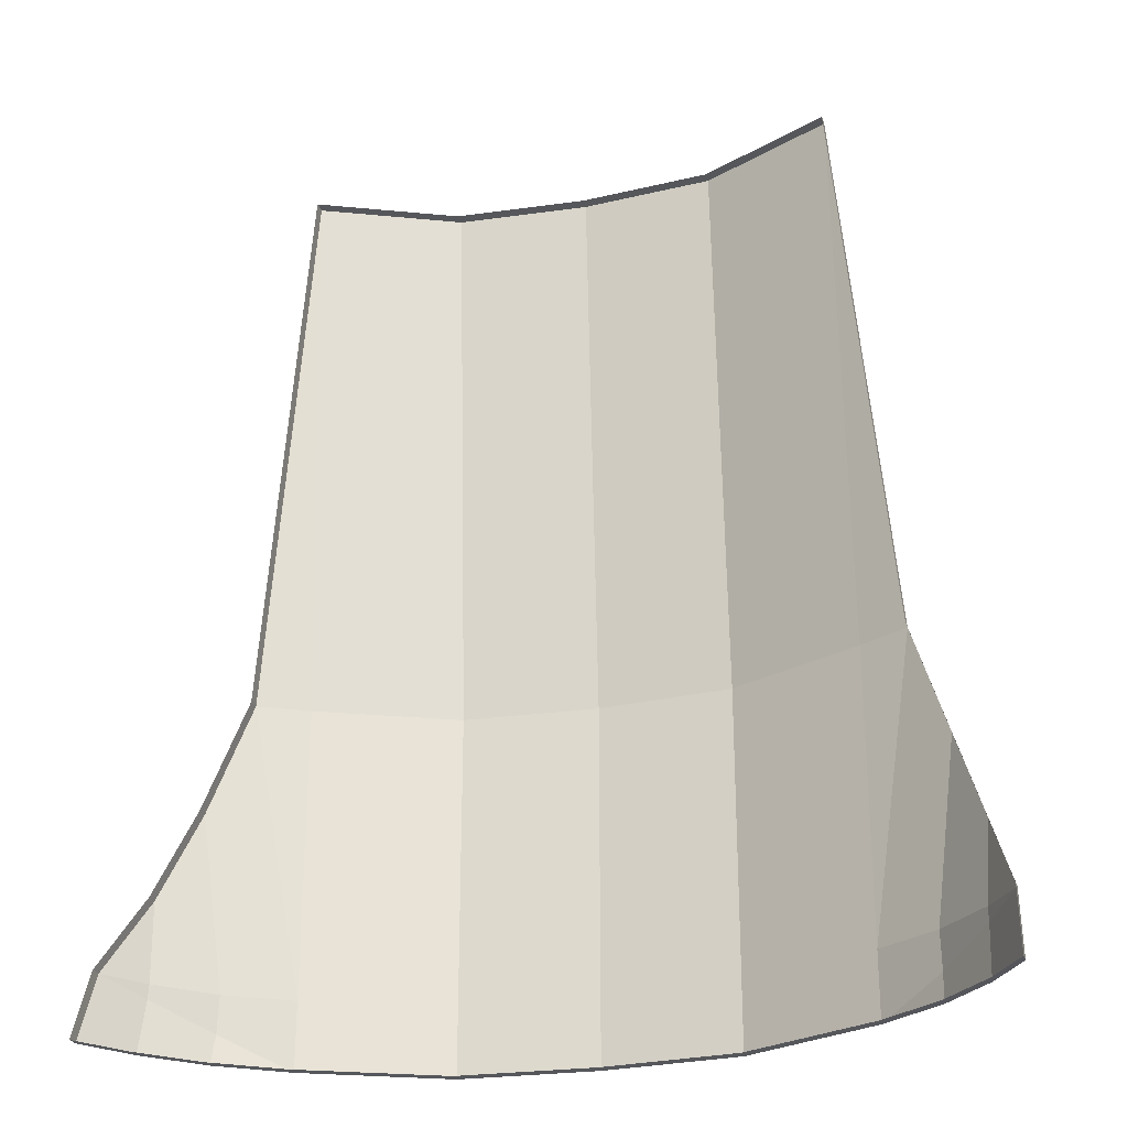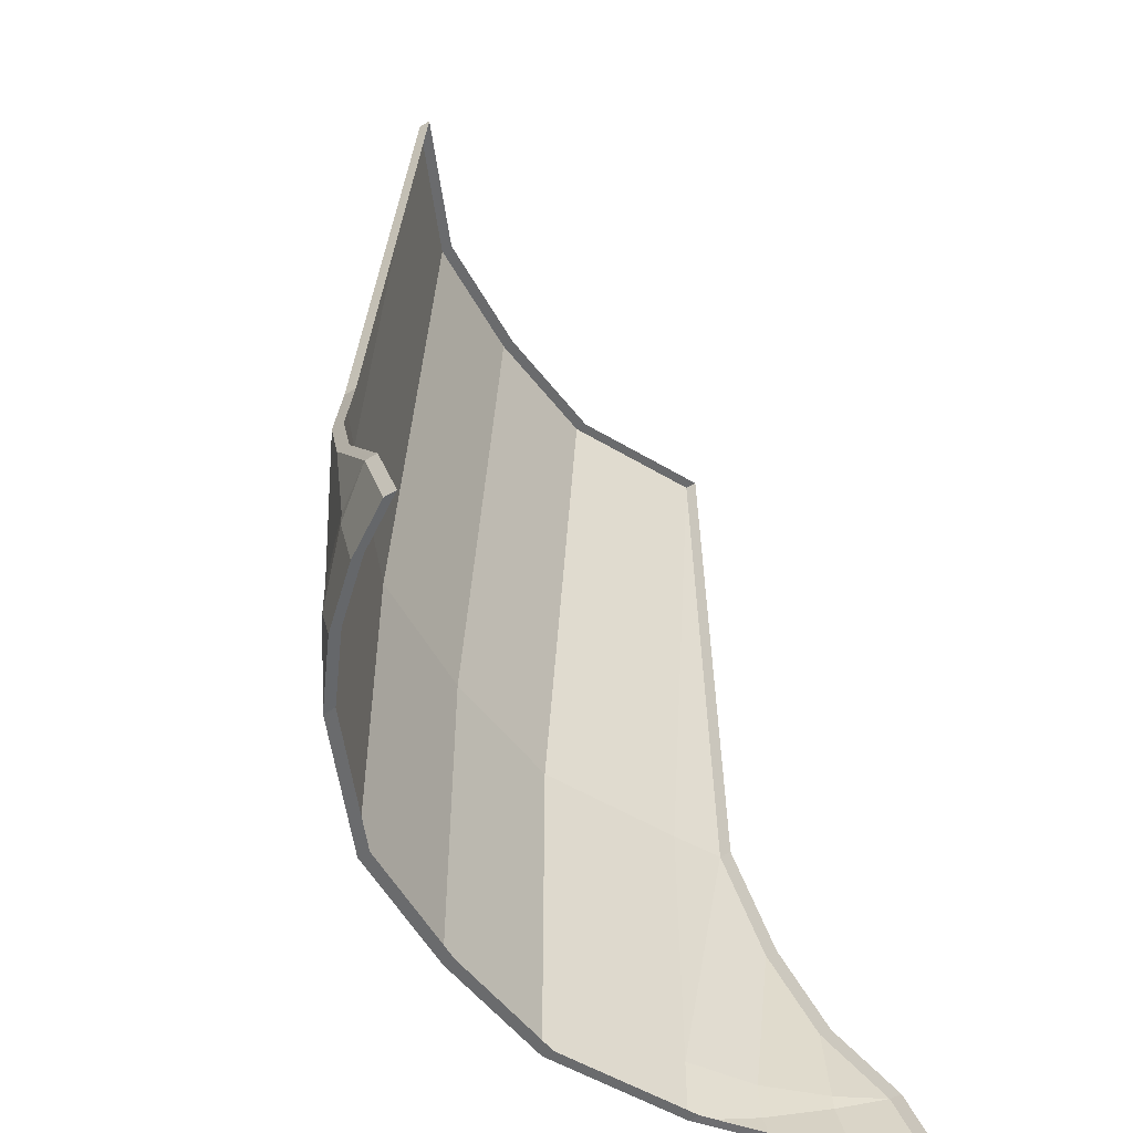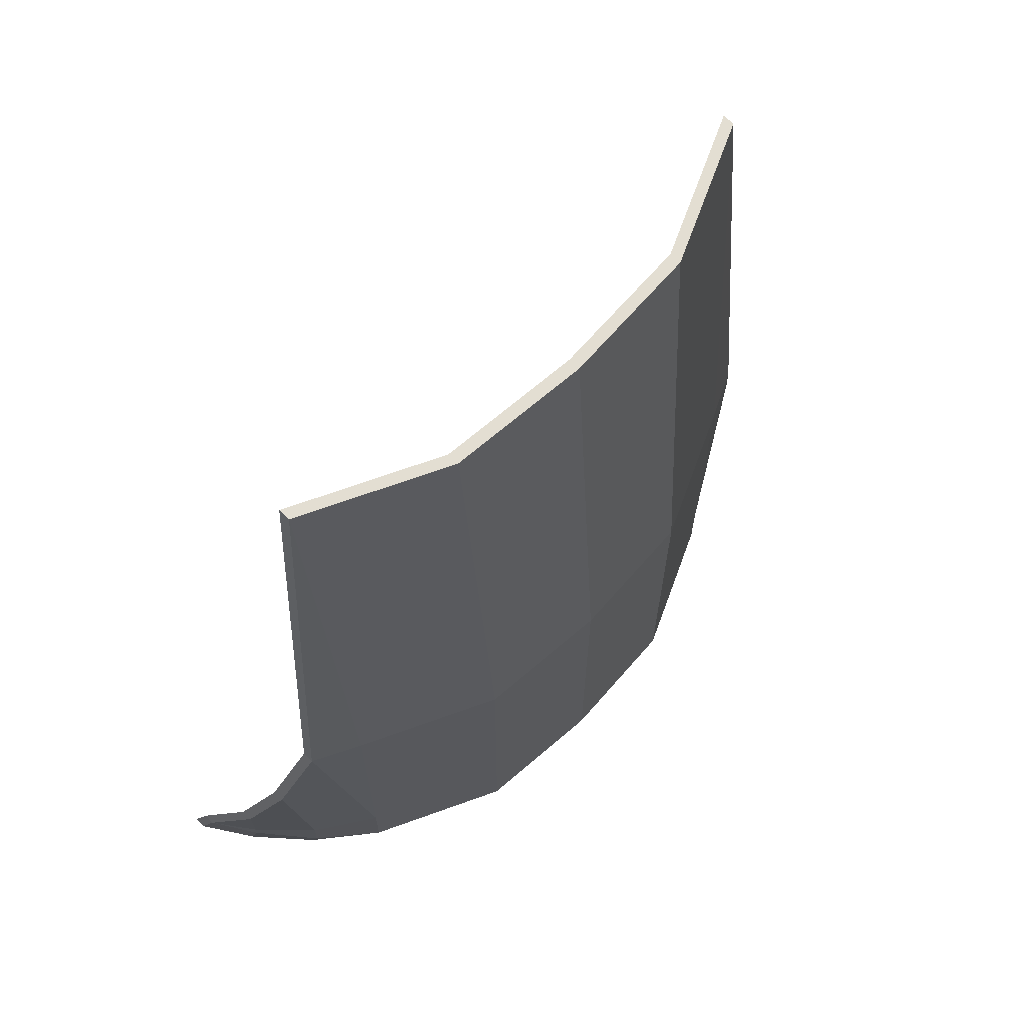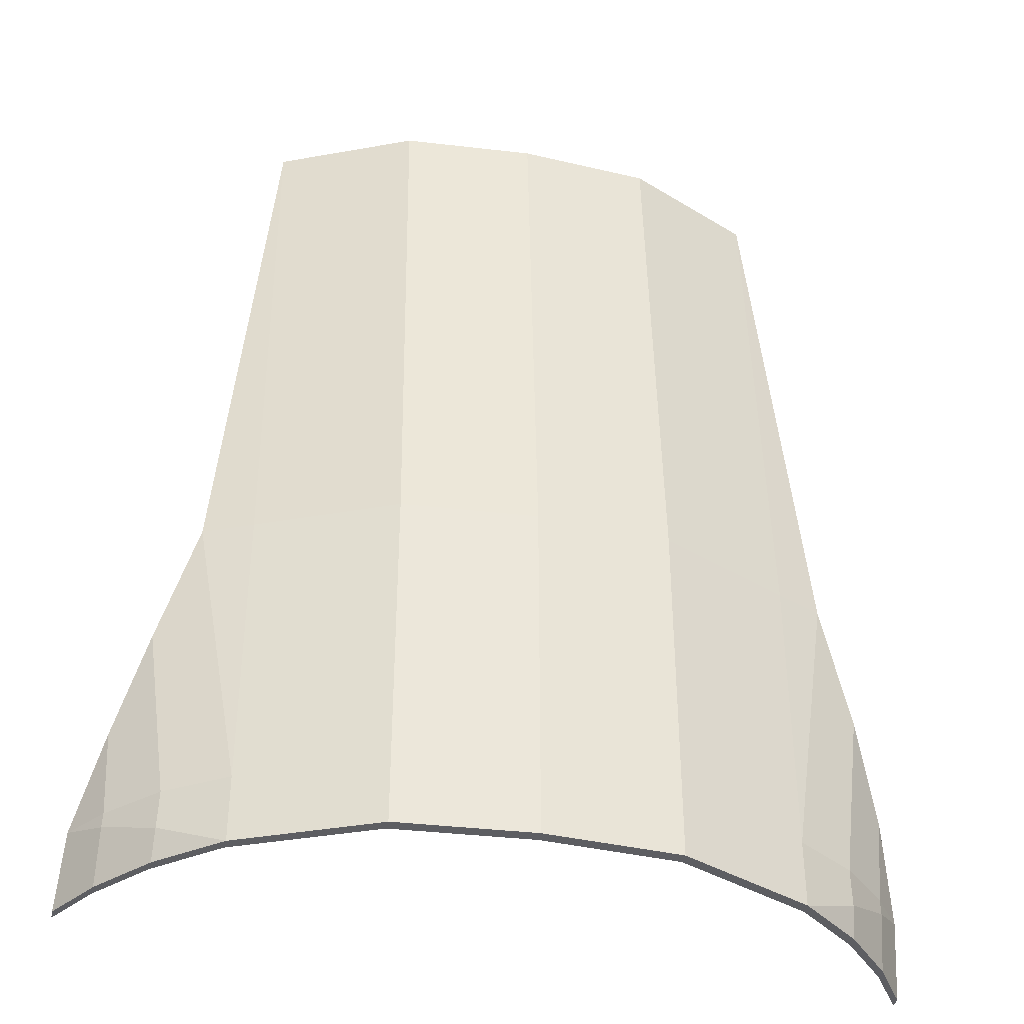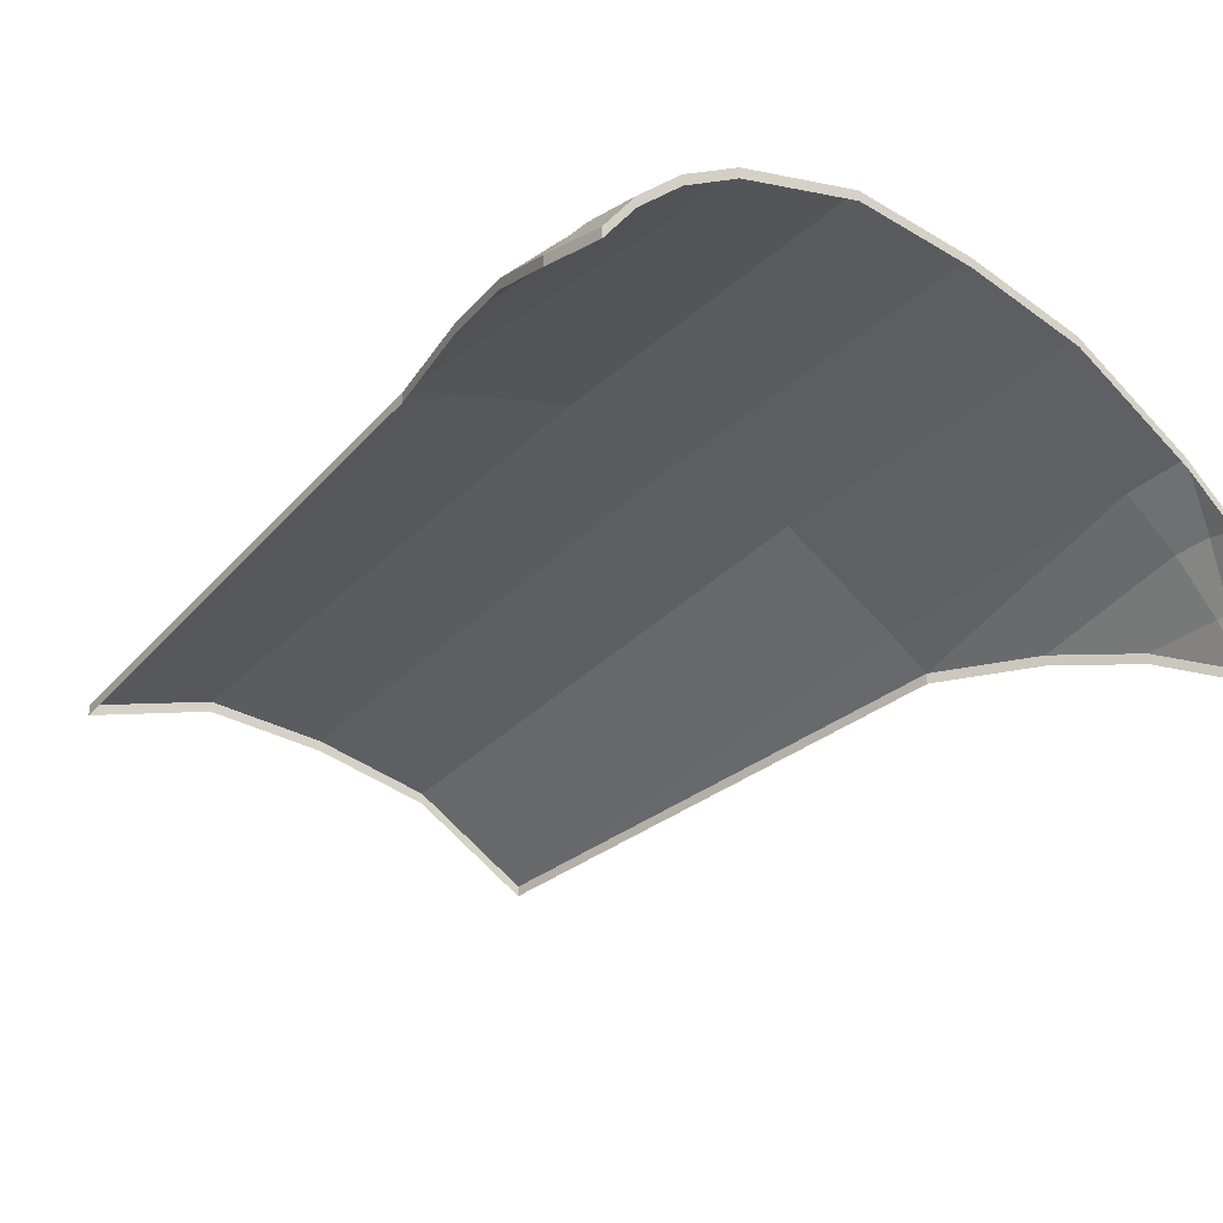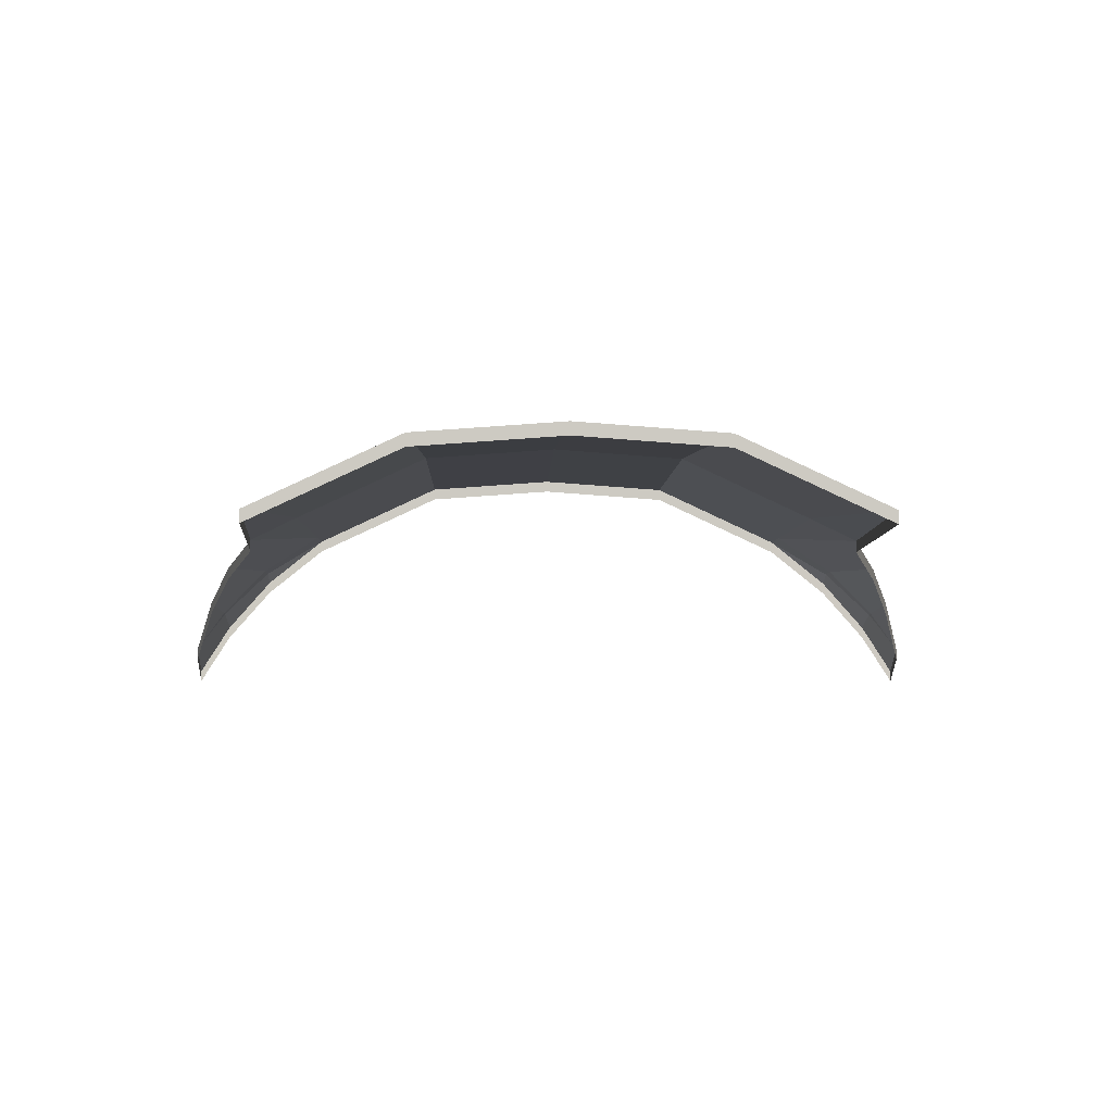
<metadata>
{"format":"obj","ext":"obj","renderer":"f3d","projection":"perspective","resolution":1024,"background":"white","views":[{"elev":-26.7,"azim":-163.6,"up":"+Y"},{"elev":-53.2,"azim":122.3,"up":"+Y"},{"elev":67.6,"azim":-44.9,"up":"+Y"},{"elev":-38.8,"azim":-12.4,"up":"+Y"},{"elev":-35.5,"azim":-41.2,"up":"+Z"},{"elev":-3.7,"azim":178.6,"up":"+Z"}]}
</metadata>
<code>
o OutsideMesh_Plane.001
v -1 -3.403 0.1406
v 1 -3.403 0.1406
v -1 0 0
v 1 0 0
v 1.178 -2.073 0.05303
v -1 -2.077 0.1406
v 1 -2.077 0.1406
v 1.512 -3.157 -0.3408
v -1 -3.154 0.1406
v 1 -3.154 0.1406
v 1.527 -3.417 -0.4315
v 1.228 -3.409 -0.0414
v 1.227 -3.295 -0.00863
v 1.223 -3.155 -0.004173
v 1.311 -2.504 -0.03109
v 1.403 -3.414 -0.2391
v 1.402 -3.21 -0.1883
v 1.4 -3.157 -0.1857
v 1.419 -2.854 -0.156
v 0 -3.403 0.4098
v 0 0 0.2692
v 0 -2.077 0.4098
v 0 -3.154 0.4098
v 0.5 -3.403 0.3737
v 0.5 0 0.2332
v 0.5 -2.077 0.3737
v 0.5 -3.154 0.3737
v -0.5 0 0.2332
v -0.5 -2.077 0.3737
v -0.5 -3.154 0.3737
v -0.5 -3.403 0.3737
v -1.178 -2.073 0.05303
v -1.512 -3.157 -0.3408
v -1.527 -3.417 -0.4315
v -1.228 -3.409 -0.0414
v -1.227 -3.295 -0.00863
v -1.223 -3.155 -0.004173
v -1.311 -2.504 -0.03109
v -1.403 -3.414 -0.2391
v -1.402 -3.21 -0.1883
v -1.4 -3.157 -0.1857
v -1.419 -2.854 -0.156
v -1 -3.403 0.09677
v 1 -3.403 0.09677
v -1 0 -0.0438
v 1 0 -0.0438
v 1.178 -2.073 0.00923
v 1.512 -3.157 -0.3846
v 1.527 -3.417 -0.4753
v 1.228 -3.409 -0.0852
v 1.311 -2.504 -0.07489
v 1.403 -3.414 -0.2829
v 1.419 -2.854 -0.1998
v 0 -3.403 0.366
v 0 0 0.2254
v 0.5 -3.403 0.3299
v 0.5 0 0.1894
v -0.5 0 0.1894
v -0.5 -3.403 0.3299
v -1.178 -2.073 0.00923
v -1.512 -3.157 -0.3846
v -1.527 -3.417 -0.4753
v -1.228 -3.409 -0.0852
v -1.311 -2.504 -0.07489
v -1.403 -3.414 -0.2829
v -1.419 -2.854 -0.1998
f 26 7 4 25
f 27 10 7 26
f 4 7 5
f 24 2 10 27
f 10 14 15 5
f 7 10 5
f 8 17 16 11
f 2 13 14 10
f 31 20 23 30
f 14 18 19 15
f 12 13 2
f 14 13 17 18
f 18 17 8
f 18 8 19
f 16 17 13 12
f 30 23 22 29
f 29 22 21 28
f 20 24 27 23
f 23 27 26 22
f 22 26 25 21
f 6 29 28 3
f 9 30 29 6
f 1 31 30 9
f 33 34 39 40
f 37 38 42 41
f 37 41 40 36
f 41 33 40
f 41 42 33
f 39 35 36 40
f 36 35 1
f 9 37 36 1
f 6 3 32
f 6 32 9
f 38 37 9 32
f 3 45 60 32
f 19 8 48 53
f 38 64 66 42
f 15 19 53 51
f 32 60 64 38
f 5 15 51 47
f 5 47 46 4
f 24 56 44 2
f 42 66 61 33
f 16 52 49 11
f 21 55 58 28
f 20 54 56 24
f 39 34 62 65
f 11 49 48 8
f 31 59 54 20
f 35 39 65 63
f 12 50 52 16
f 4 46 57 25
f 28 58 45 3
f 34 33 61 62
f 2 44 50 12
f 1 35 63 43
f 25 57 55 21
f 1 43 59 31

</code>
